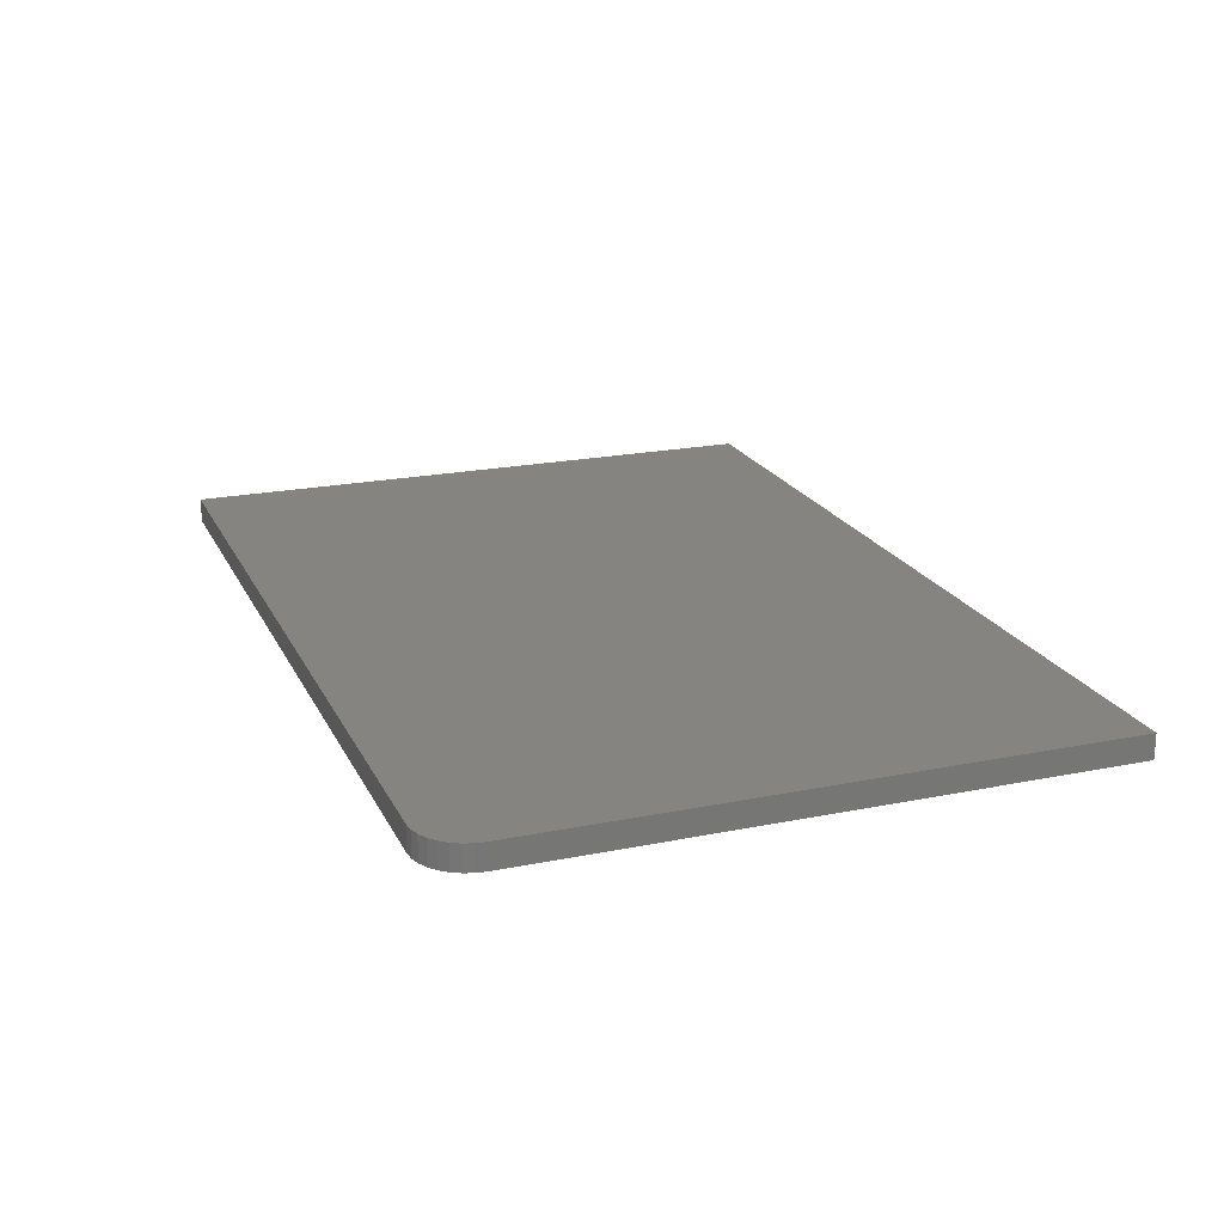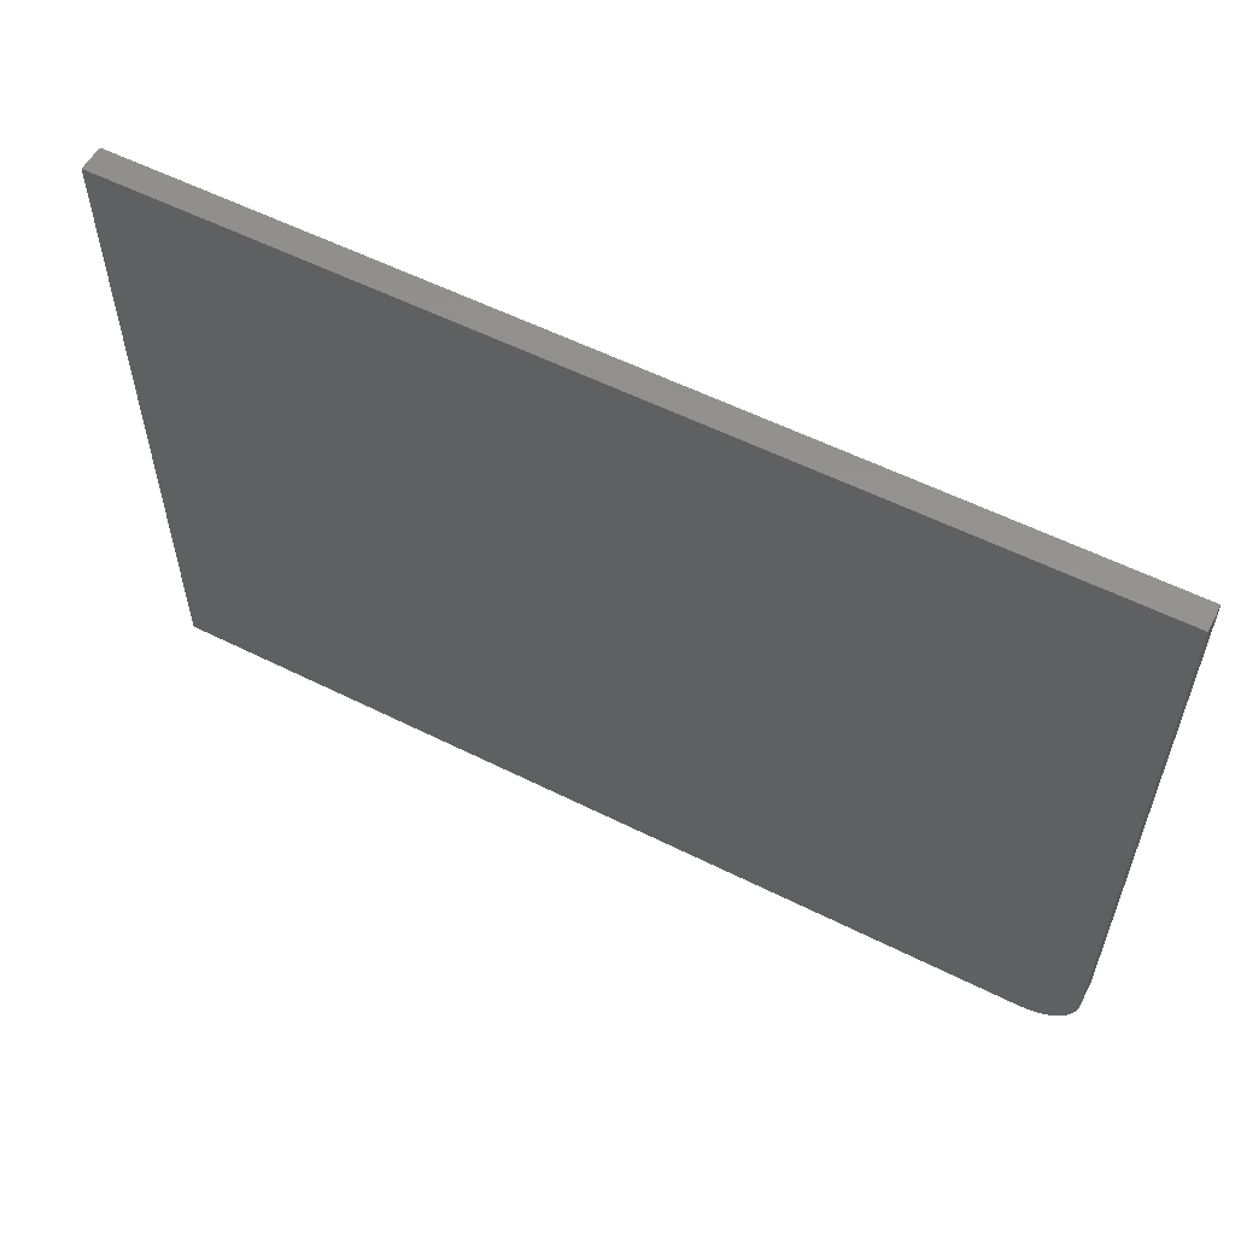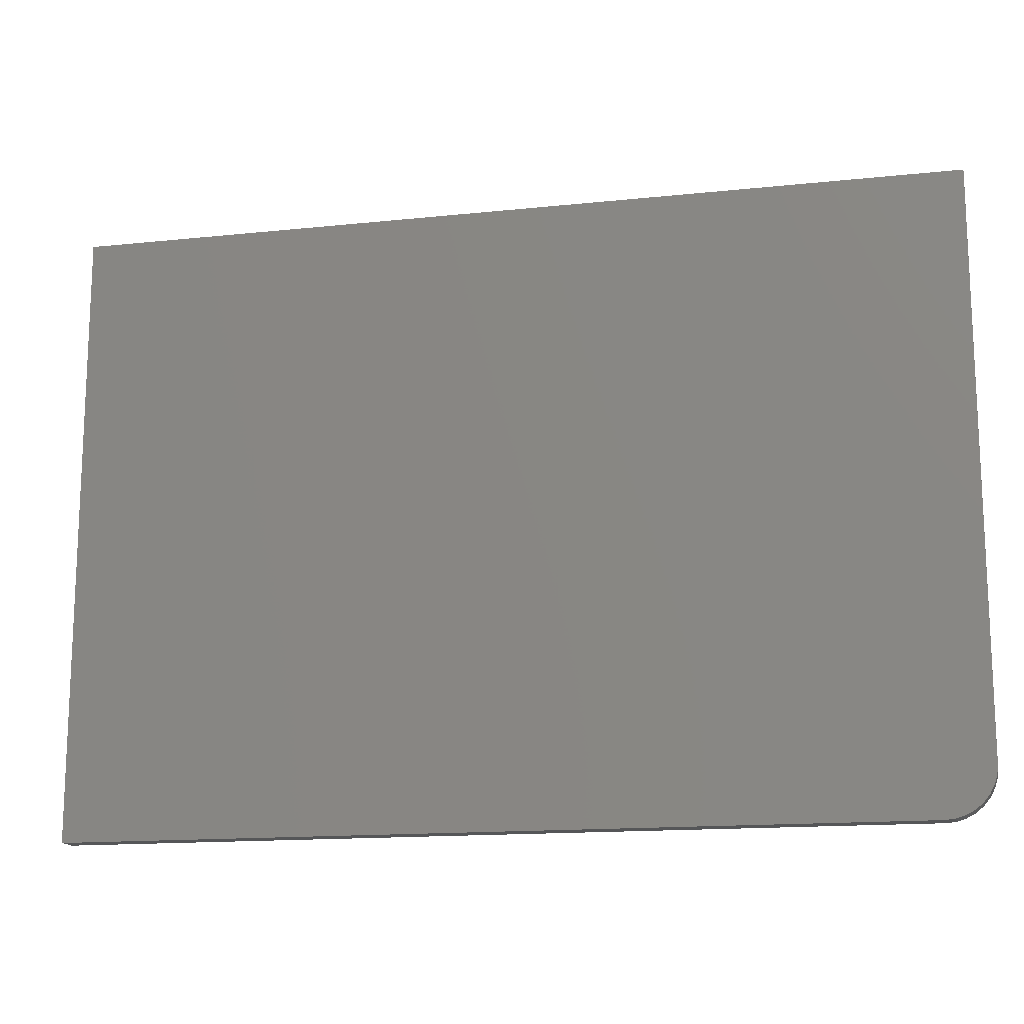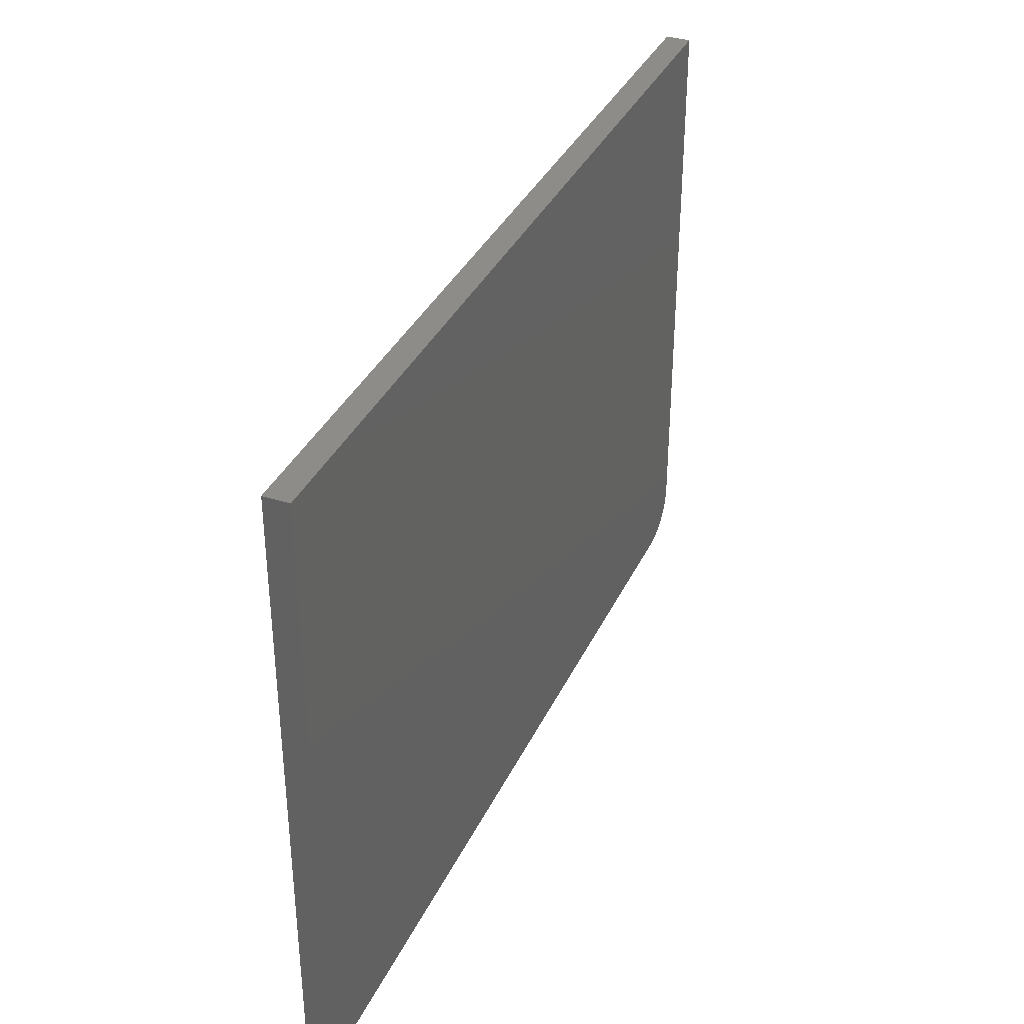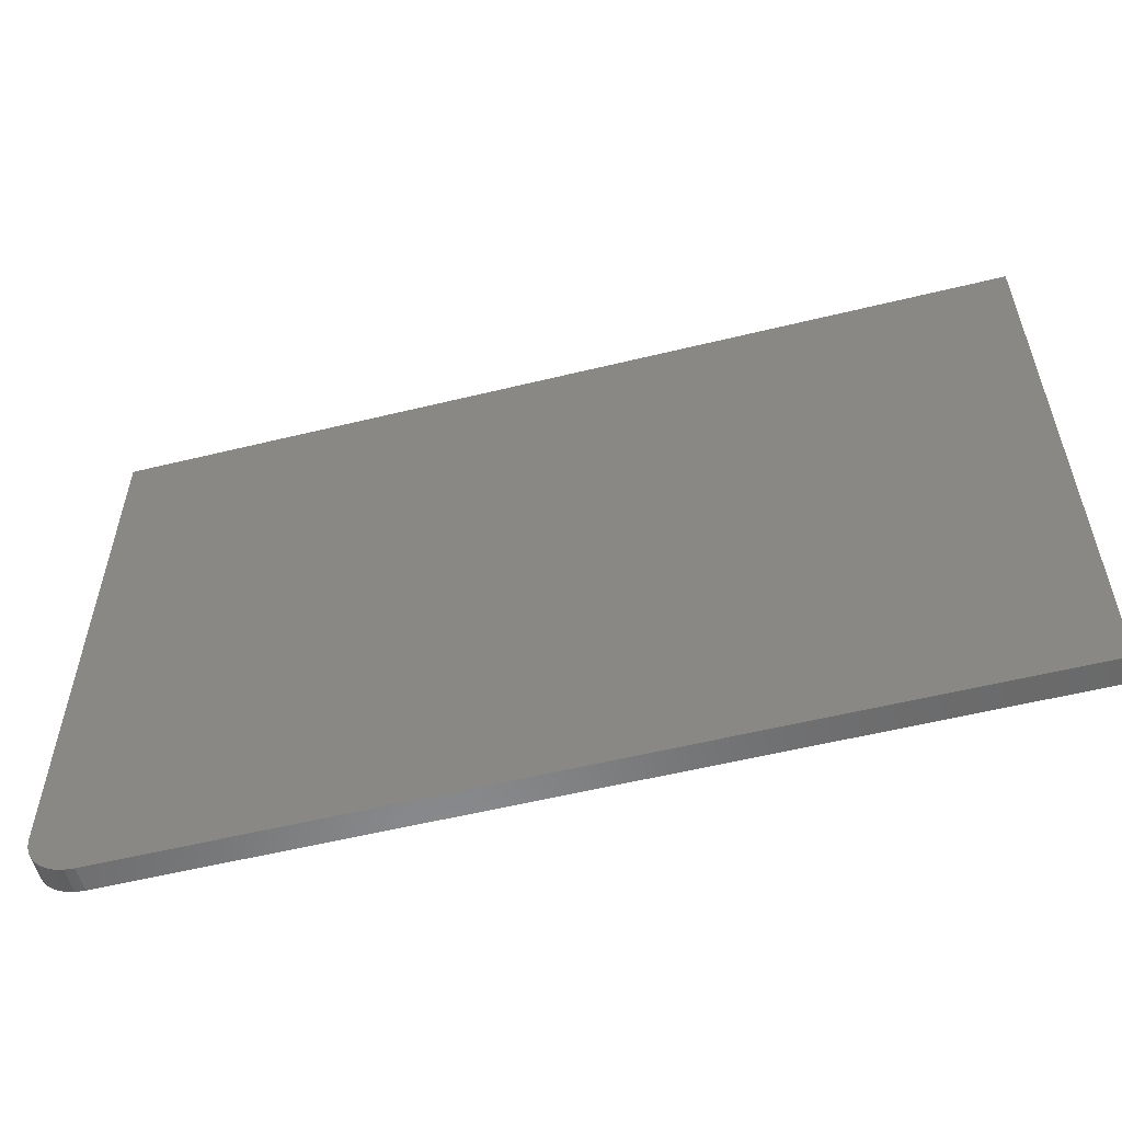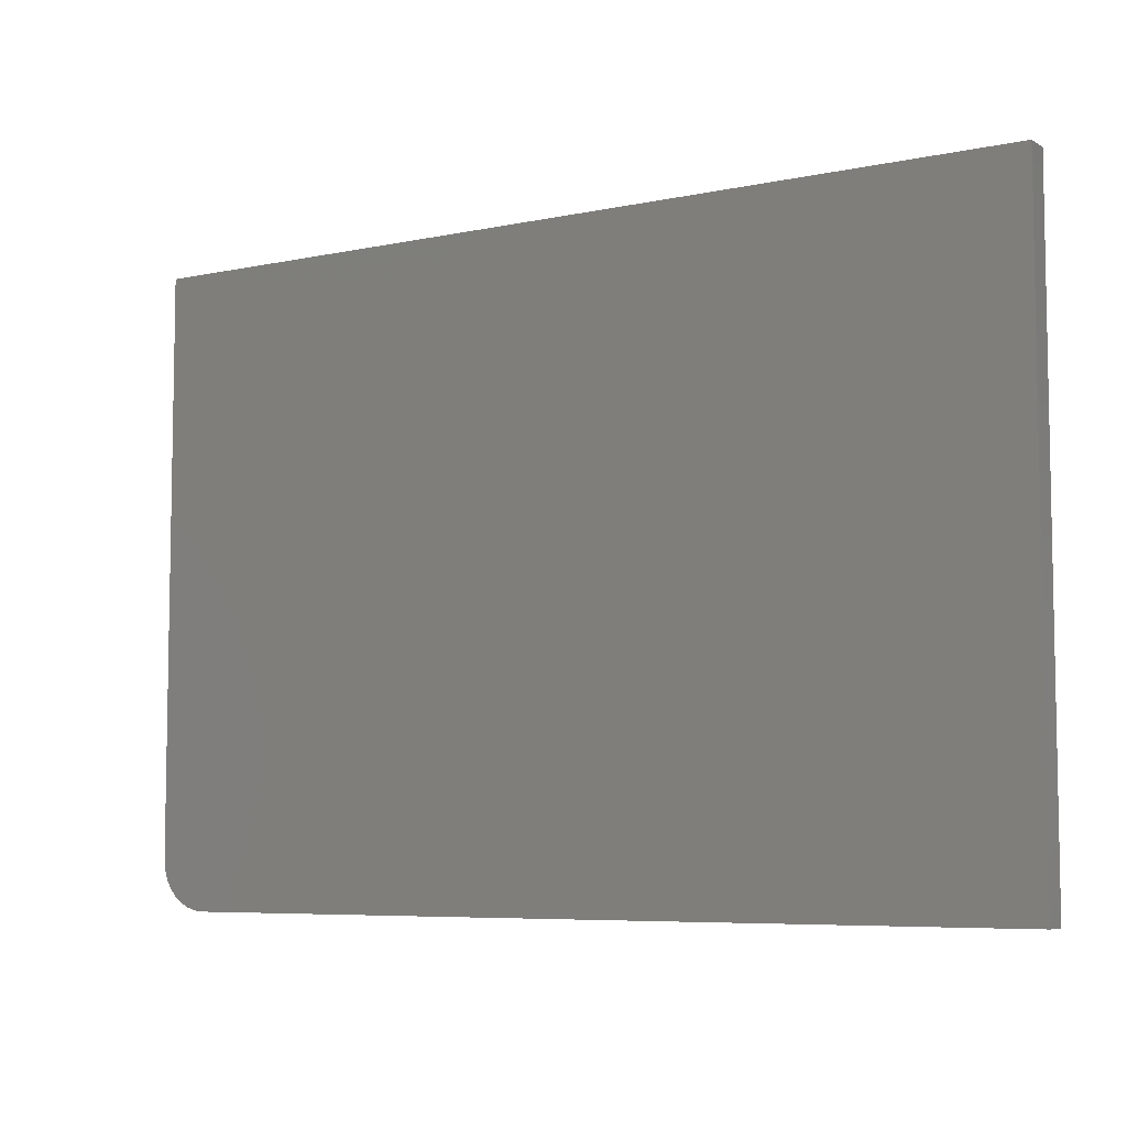
<metadata>
{"format":"stl","ext":"stl","renderer":"f3d","projection":"perspective","resolution":1024,"background":"white","views":[{"elev":20.7,"azim":69.8,"up":"+Z"},{"elev":56.3,"azim":27.7,"up":"+Y"},{"elev":-14.9,"azim":12.8,"up":"+Y"},{"elev":36.0,"azim":-67.2,"up":"+Y"},{"elev":-56.1,"azim":-165.6,"up":"+Y"},{"elev":-6.6,"azim":-147.9,"up":"+Y"}]}
</metadata>
<code>
# stl→obj: 24 verts, 44 faces
v 0.3281 -0.1562 0.03125
v 0.3403 -0.155 0.03125
v -0.75 -0.1562 0.03125
v 0.3906 -0.09375 0.03125
v 0.3906 0.6362 0.03125
v -0.75 0.6362 0.03125
v 0.352 -0.1515 0.03125
v 0.3628 -0.1457 0.03125
v 0.3723 -0.1379 0.03125
v 0.3801 -0.1285 0.03125
v 0.3859 -0.1177 0.03125
v 0.3894 -0.1059 0.03125
v -0.75 -0.1562 0
v 0.3403 -0.155 0
v 0.3281 -0.1562 0
v 0.3906 -0.09375 0
v 0.3894 -0.1059 0
v 0.3859 -0.1177 0
v 0.3801 -0.1285 0
v 0.3723 -0.1379 0
v 0.3628 -0.1457 0
v 0.352 -0.1515 0
v -0.75 0.6362 0
v 0.3906 0.6362 0
f 1 2 3
f 4 5 6
f 4 6 3
f 4 3 2
f 4 2 7
f 4 7 8
f 4 8 9
f 4 9 10
f 4 10 11
f 4 11 12
f 13 14 15
f 16 17 18
f 16 18 19
f 16 19 20
f 16 20 21
f 16 21 22
f 16 22 14
f 16 14 13
f 16 13 23
f 16 23 24
f 4 16 5
f 5 16 24
f 3 13 1
f 1 13 15
f 16 4 17
f 17 4 12
f 17 12 18
f 18 12 11
f 18 11 19
f 19 11 10
f 19 10 20
f 20 10 9
f 20 9 21
f 21 9 8
f 21 8 22
f 22 8 7
f 22 7 14
f 14 7 2
f 14 2 15
f 15 2 1
f 6 23 3
f 3 23 13
f 5 24 6
f 6 24 23

</code>
